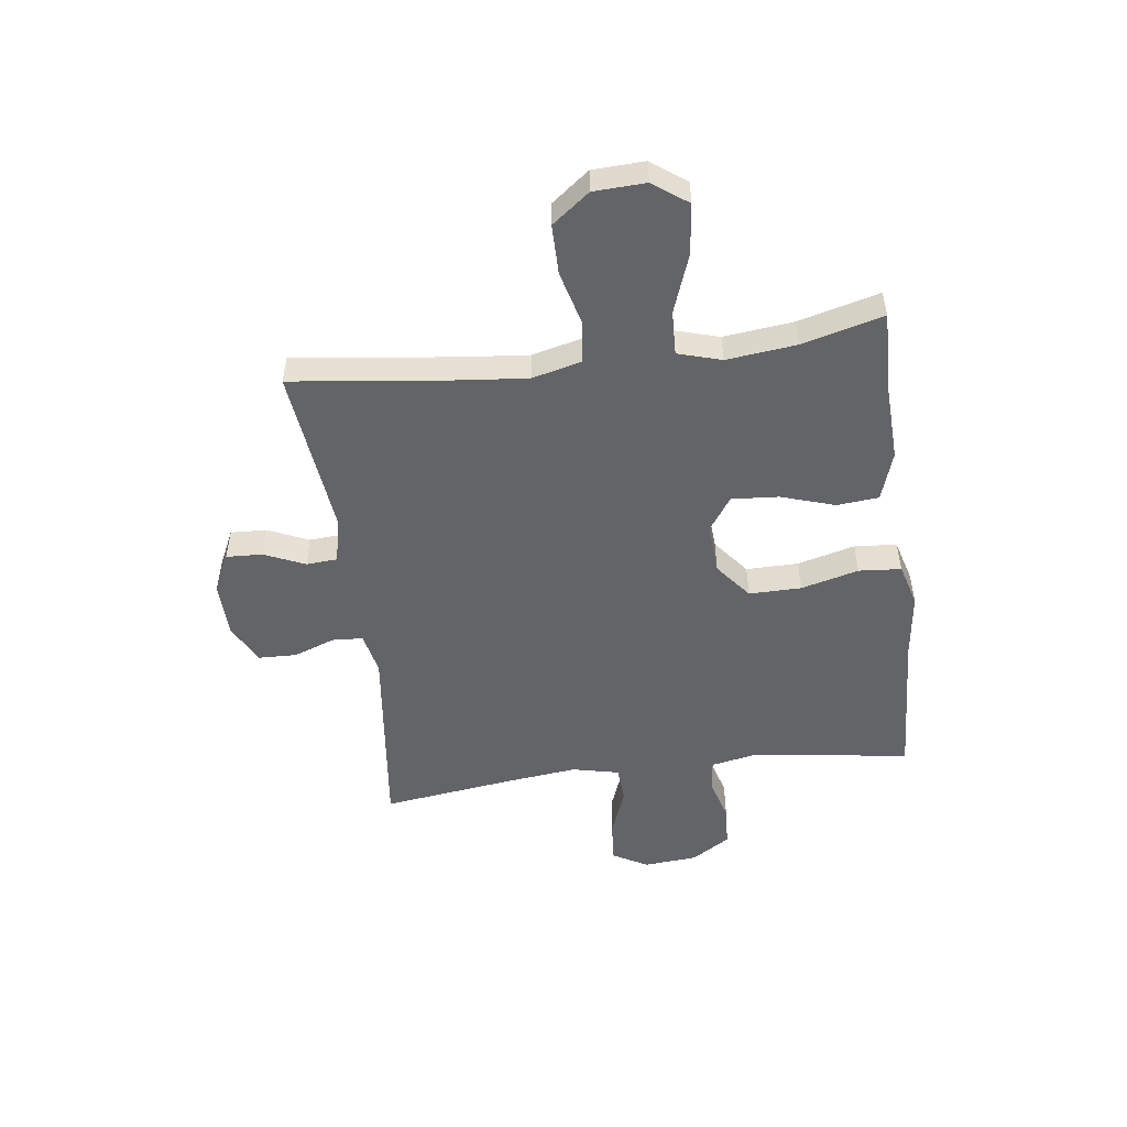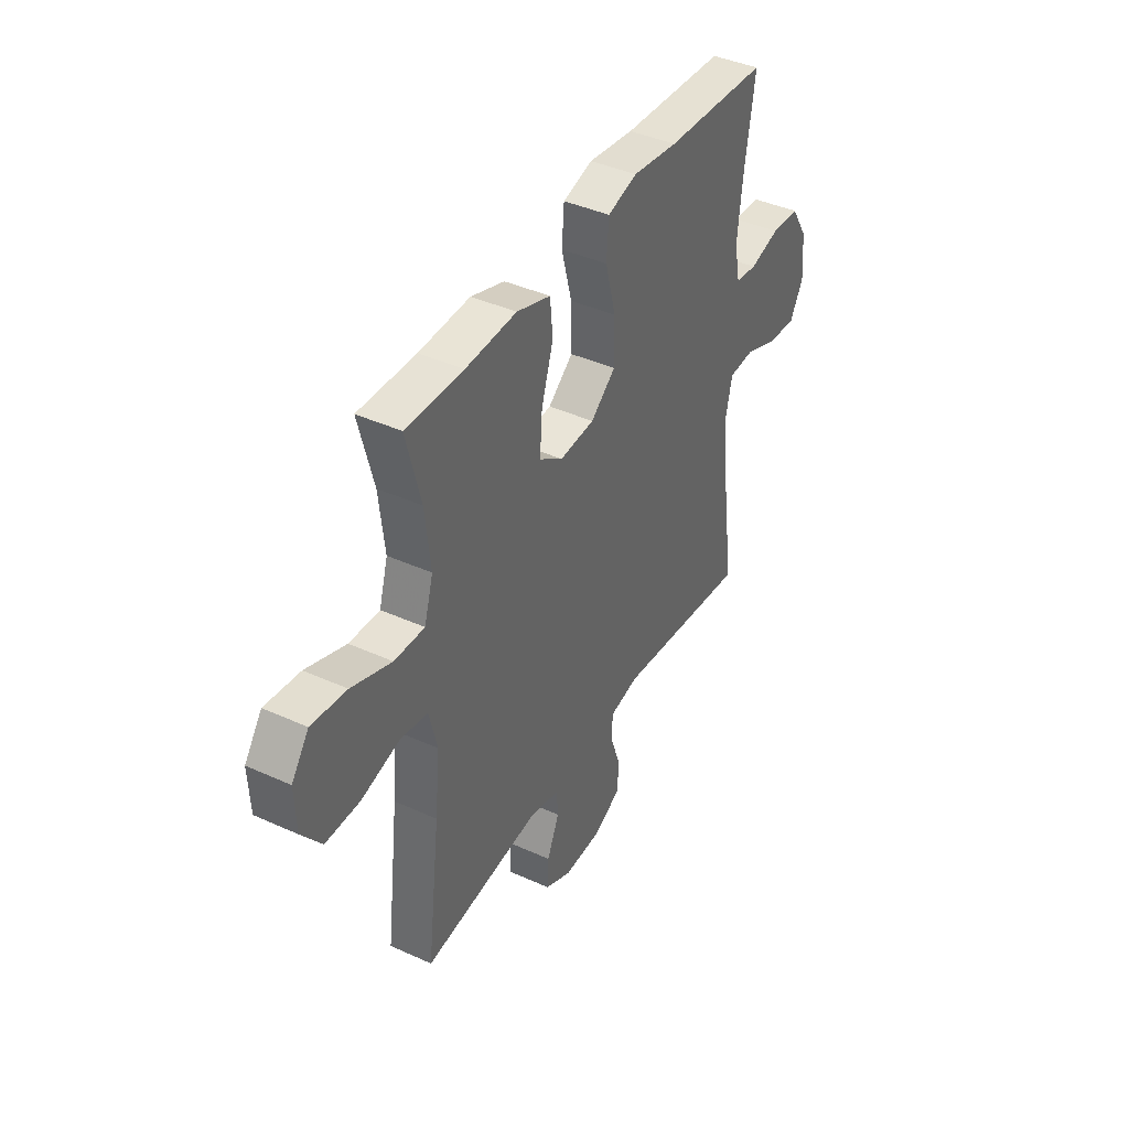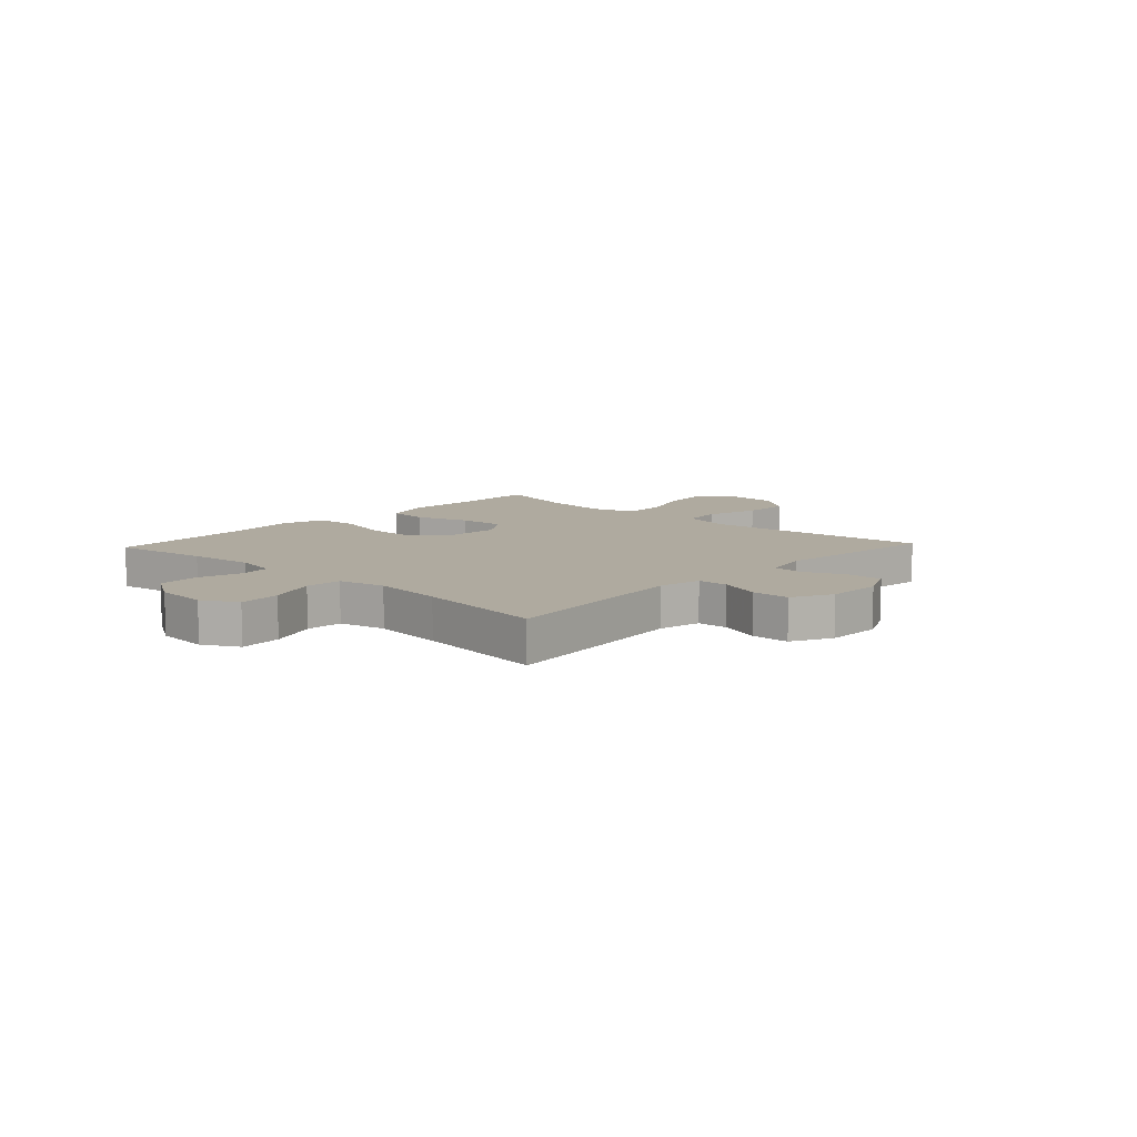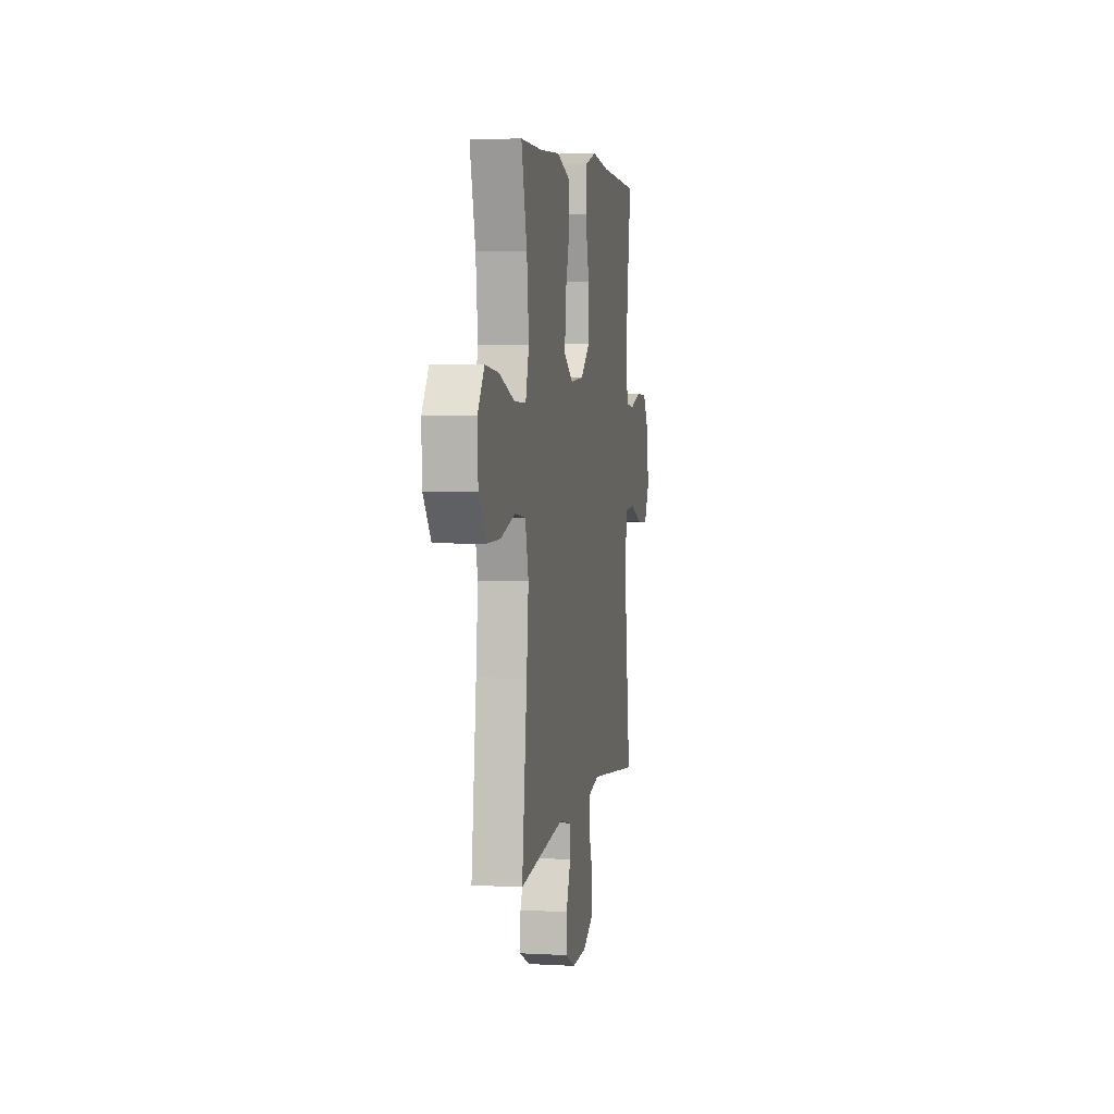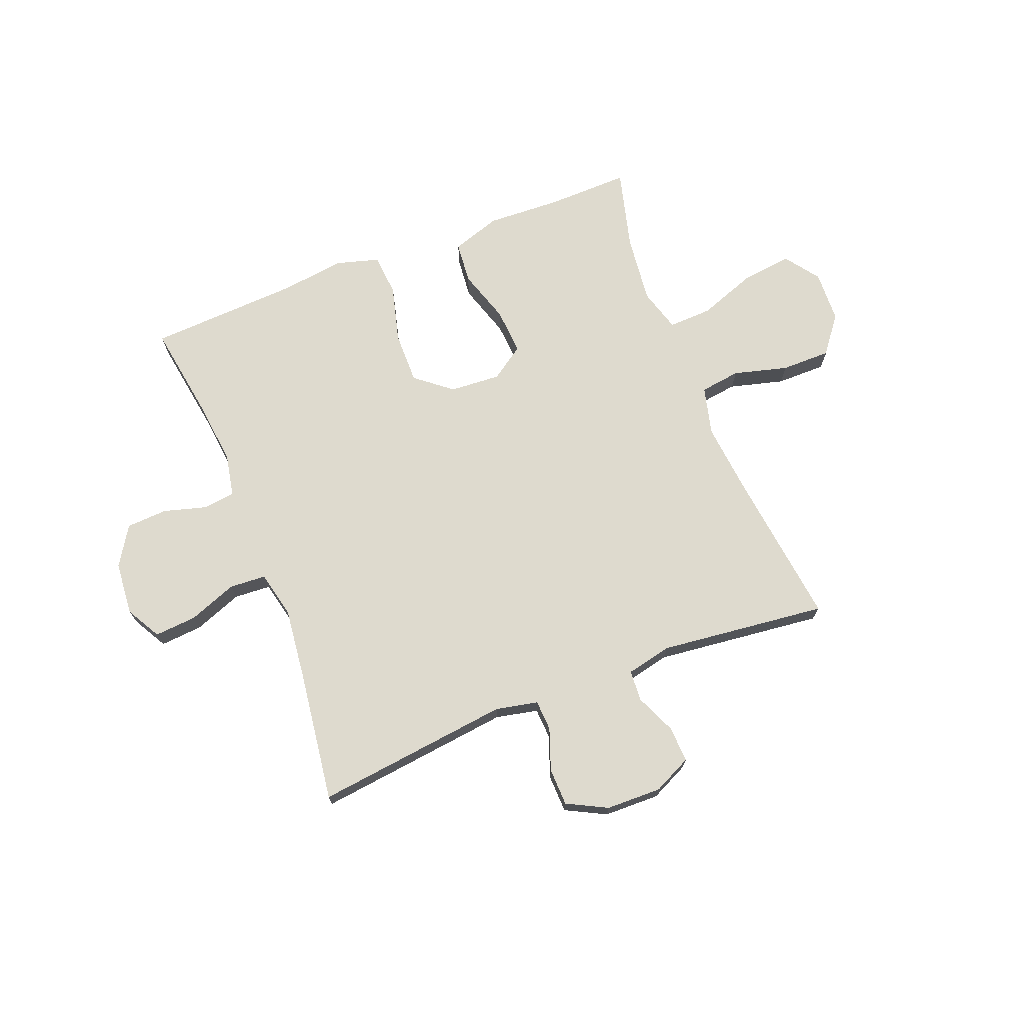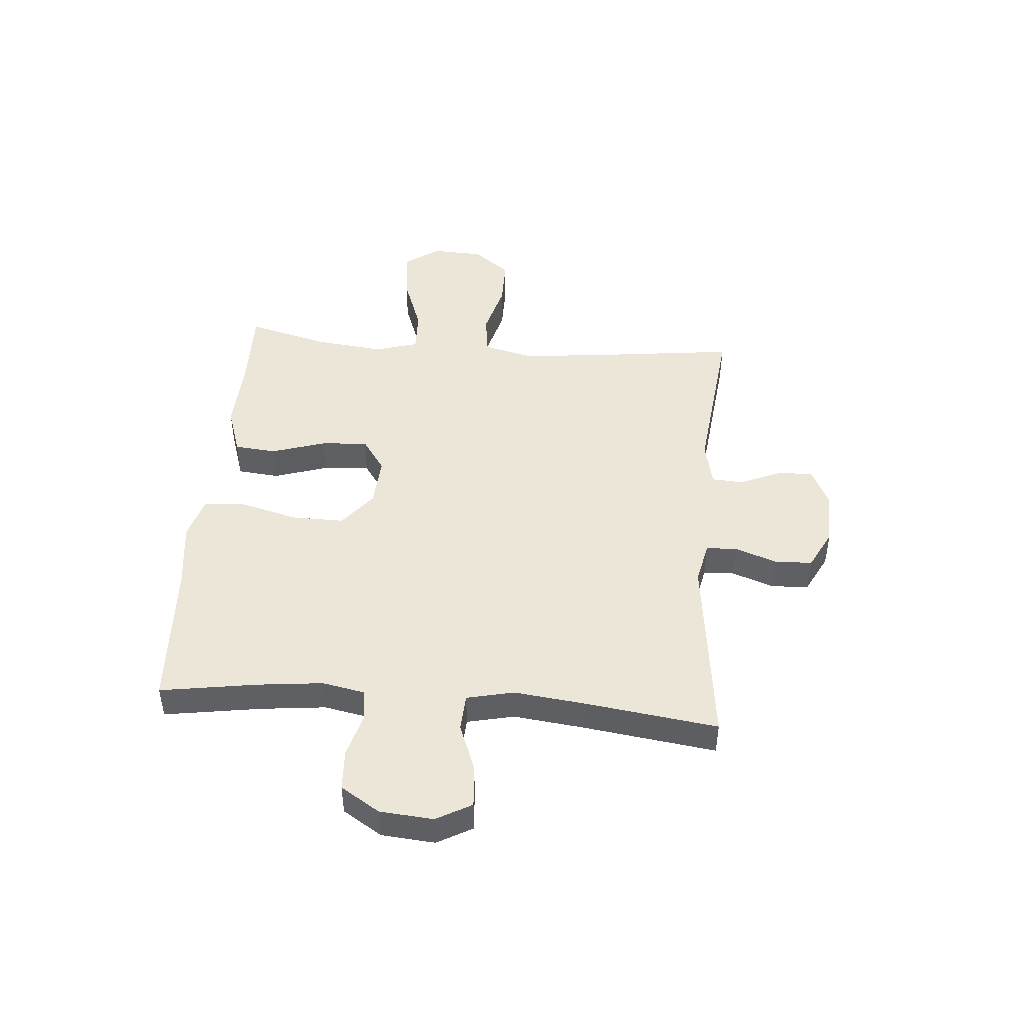
<metadata>
{"format":"obj","ext":"obj","renderer":"f3d","projection":"perspective","resolution":1024,"background":"white","views":[{"elev":-51.1,"azim":-82.6,"up":"+Y"},{"elev":41.0,"azim":-61.1,"up":"+Z"},{"elev":9.4,"azim":133.1,"up":"+Y"},{"elev":4.6,"azim":-80.1,"up":"+Z"},{"elev":71.2,"azim":158.6,"up":"+Y"},{"elev":46.1,"azim":94.7,"up":"+Y"}]}
</metadata>
<code>
v 0.5 0.07 -0.5
v 0.148 0.07 -0.458
v 0.072 0.07 -0.474
v 0.069 0.07 -0.529
v 0.096 0.07 -0.604
v 0.094 0.07 -0.672
v 0.022 0.07 -0.709
v -0.078 0.07 -0.711
v -0.147 0.07 -0.678
v -0.144 0.07 -0.613
v -0.112 0.07 -0.54
v -0.116 0.07 -0.484
v -0.198 0.07 -0.466
v -0.5 0.07 -0.5
v -0.466 0.07 -0.22
v -0.453 0.07 -0.09
v -0.475 0.07 -0.002
v -0.548 0.07 0.008
v -0.646 0.07 -0.018
v -0.735 0.07 -0.018
v -0.786 0.07 0.049
v -0.79 0.07 0.142
v -0.745 0.07 0.204
v -0.654 0.07 0.193
v -0.55 0.07 0.155
v -0.471 0.07 0.152
v -0.448 0.07 0.23
v -0.462 0.07 0.354
v -0.5 0.07 0.5
v -0.351 0.07 0.497
v -0.218 0.07 0.503
v -0.13 0.07 0.474
v -0.123 0.07 0.399
v -0.154 0.07 0.302
v -0.16 0.07 0.218
v -0.099 0.07 0.176
v -0.008 0.07 0.182
v 0.057 0.07 0.234
v 0.056 0.07 0.328
v 0.029 0.07 0.431
v 0.035 0.07 0.507
v 0.112 0.07 0.529
v 0.23 0.07 0.514
v 0.5 0.07 0.5
v 0.473 0.07 0.327
v 0.46 0.07 0.21
v 0.475 0.07 0.133
v 0.532 0.07 0.126
v 0.61 0.07 0.148
v 0.684 0.07 0.144
v 0.728 0.07 0.074
v 0.736 0.07 -0.022
v 0.701 0.07 -0.085
v 0.625 0.07 -0.079
v 0.538 0.07 -0.046
v 0.472 0.07 -0.05
v 0.453 0.07 -0.134
v 0.468 0.07 -0.264
v 0.5 0 -0.5
v 0.148 0 -0.458
v 0.072 0 -0.474
v 0.069 0 -0.529
v 0.096 0 -0.604
v 0.094 0 -0.672
v 0.022 0 -0.709
v -0.078 0 -0.711
v -0.147 0 -0.678
v -0.144 0 -0.613
v -0.112 0 -0.54
v -0.116 0 -0.484
v -0.198 0 -0.466
v -0.5 0 -0.5
v -0.466 0 -0.22
v -0.453 0 -0.09
v -0.475 0 -0.002
v -0.548 0 0.008
v -0.646 0 -0.018
v -0.735 0 -0.018
v -0.786 0 0.049
v -0.79 0 0.142
v -0.745 0 0.204
v -0.654 0 0.193
v -0.55 0 0.155
v -0.471 0 0.152
v -0.448 0 0.23
v -0.462 0 0.354
v -0.5 0 0.5
v -0.351 0 0.497
v -0.218 0 0.503
v -0.13 0 0.474
v -0.123 0 0.399
v -0.154 0 0.302
v -0.16 0 0.218
v -0.099 0 0.176
v -0.008 0 0.182
v 0.057 0 0.234
v 0.056 0 0.328
v 0.029 0 0.431
v 0.035 0 0.507
v 0.112 0 0.529
v 0.23 0 0.514
v 0.5 0 0.5
v 0.473 0 0.327
v 0.46 0 0.21
v 0.475 0 0.133
v 0.532 0 0.126
v 0.61 0 0.148
v 0.684 0 0.144
v 0.728 0 0.074
v 0.736 0 -0.022
v 0.701 0 -0.085
v 0.625 0 -0.079
v 0.538 0 -0.046
v 0.472 0 -0.05
v 0.453 0 -0.134
v 0.468 0 -0.264
f 52 53 54 55
f 52 55 56
f 51 52 56
f 48 49 50 51
f 47 48 51 56
f 46 47 56 57
f 43 44 45
f 43 45 46
f 42 43 46 57
f 39 40 41 42
f 38 39 42 57
f 31 32 33 34
f 30 31 34 35
f 28 29 30 35
f 27 28 35 36
f 22 23 24 25
f 22 25 26
f 21 22 26
f 18 19 20 21
f 17 18 21 26
f 16 17 26 27
f 13 14 15
f 12 13 15 16
f 8 9 10 11
f 8 11 12
f 7 8 12
f 4 5 6 7
f 3 4 7 12
f 2 3 12 16
f 58 1 2 16
f 37 38 57 58
f 36 37 58 16
f 16 27 36
f 113 112 111 110
f 114 113 110
f 114 110 109
f 109 108 107 106
f 114 109 106 105
f 115 114 105 104
f 103 102 101
f 104 103 101
f 115 104 101 100
f 100 99 98 97
f 115 100 97 96
f 92 91 90 89
f 93 92 89 88
f 93 88 87 86
f 94 93 86 85
f 83 82 81 80
f 84 83 80
f 84 80 79
f 79 78 77 76
f 84 79 76 75
f 85 84 75 74
f 73 72 71
f 74 73 71 70
f 69 68 67 66
f 70 69 66
f 70 66 65
f 65 64 63 62
f 70 65 62 61
f 74 70 61 60
f 74 60 59 116
f 116 115 96 95
f 74 116 95 94
f 94 85 74
f 1 59 60 2
f 2 60 61 3
f 3 61 62 4
f 4 62 63 5
f 5 63 64 6
f 6 64 65 7
f 7 65 66 8
f 8 66 67 9
f 9 67 68 10
f 10 68 69 11
f 11 69 70 12
f 12 70 71 13
f 13 71 72 14
f 14 72 73 15
f 15 73 74 16
f 16 74 75 17
f 17 75 76 18
f 18 76 77 19
f 19 77 78 20
f 20 78 79 21
f 21 79 80 22
f 22 80 81 23
f 23 81 82 24
f 24 82 83 25
f 25 83 84 26
f 26 84 85 27
f 27 85 86 28
f 28 86 87 29
f 29 87 88 30
f 30 88 89 31
f 31 89 90 32
f 32 90 91 33
f 33 91 92 34
f 34 92 93 35
f 35 93 94 36
f 36 94 95 37
f 37 95 96 38
f 38 96 97 39
f 39 97 98 40
f 40 98 99 41
f 41 99 100 42
f 42 100 101 43
f 43 101 102 44
f 44 102 103 45
f 45 103 104 46
f 46 104 105 47
f 47 105 106 48
f 48 106 107 49
f 49 107 108 50
f 50 108 109 51
f 51 109 110 52
f 52 110 111 53
f 53 111 112 54
f 54 112 113 55
f 55 113 114 56
f 56 114 115 57
f 57 115 116 58
f 58 116 59 1

</code>
